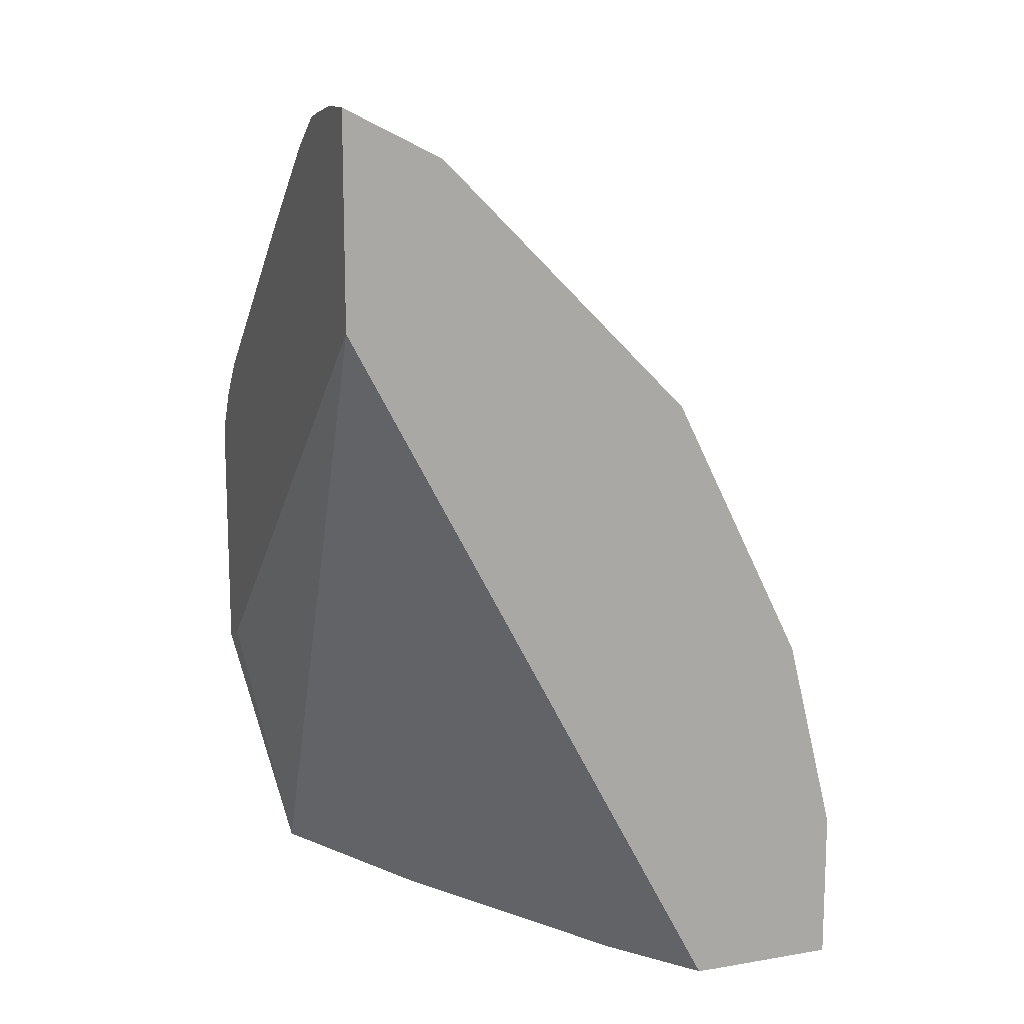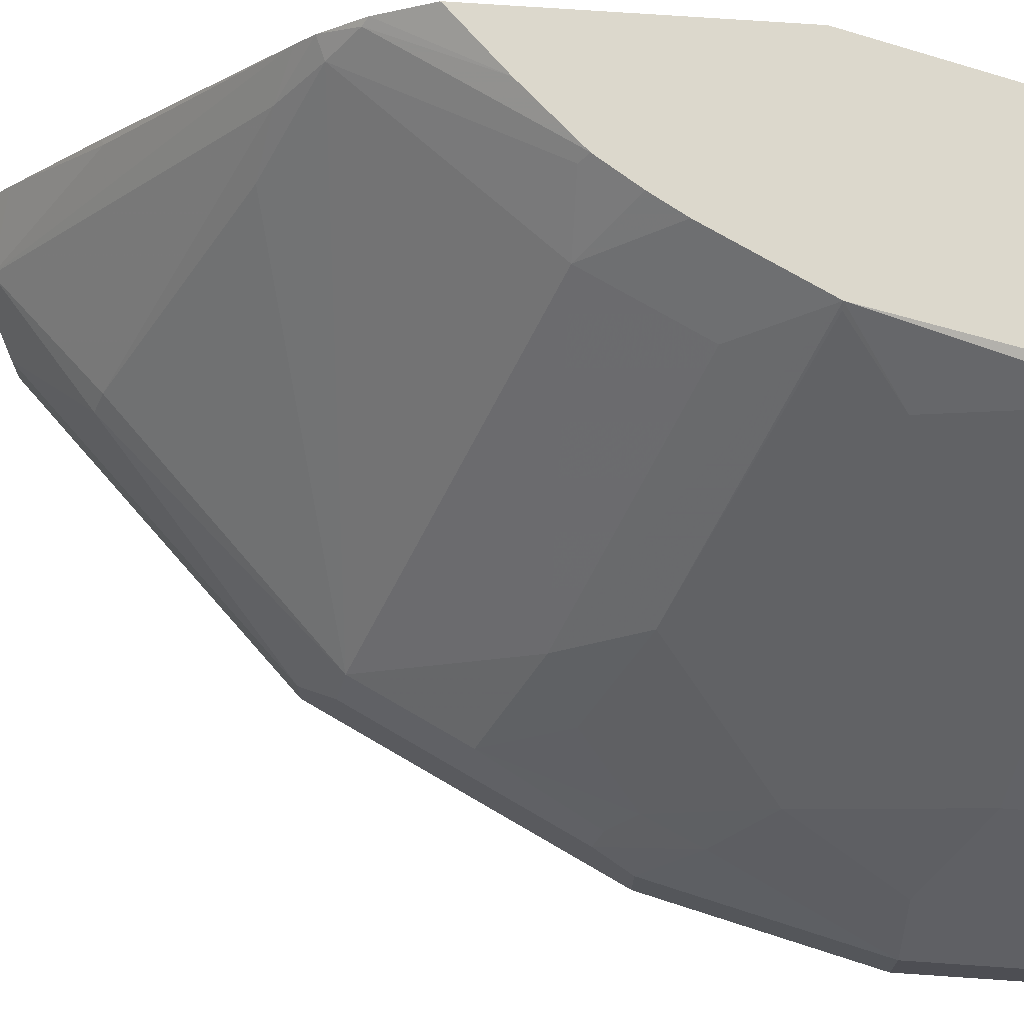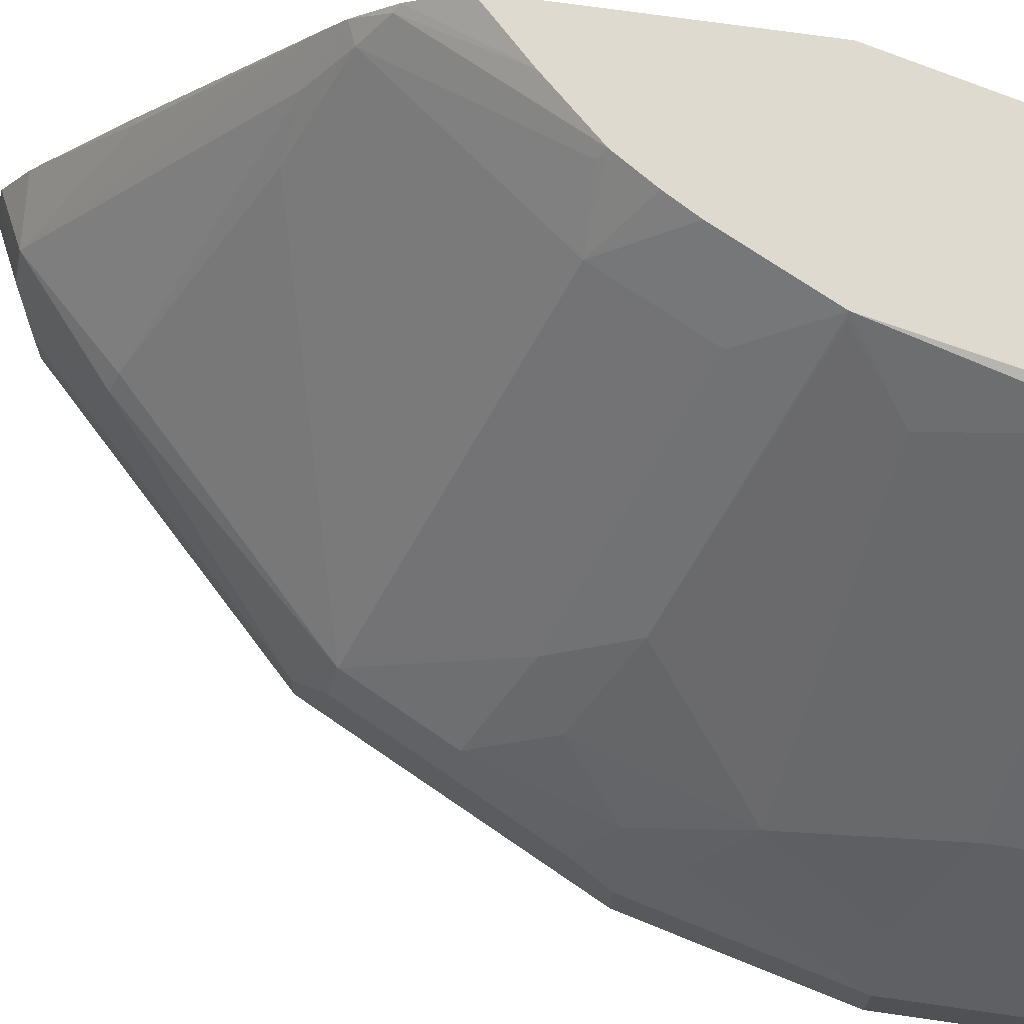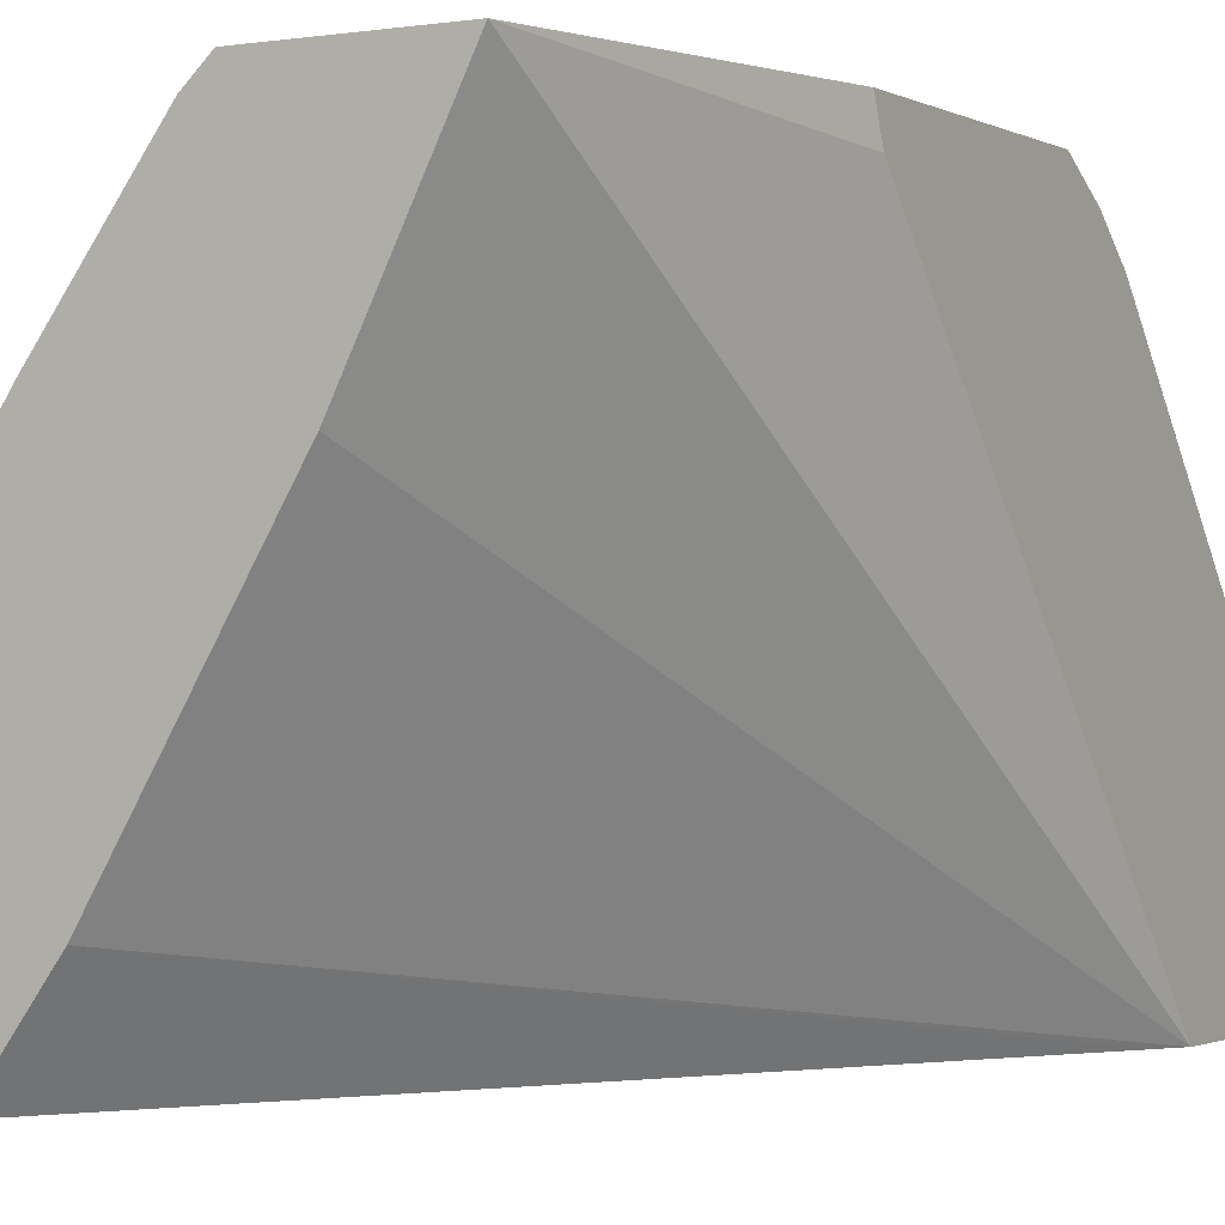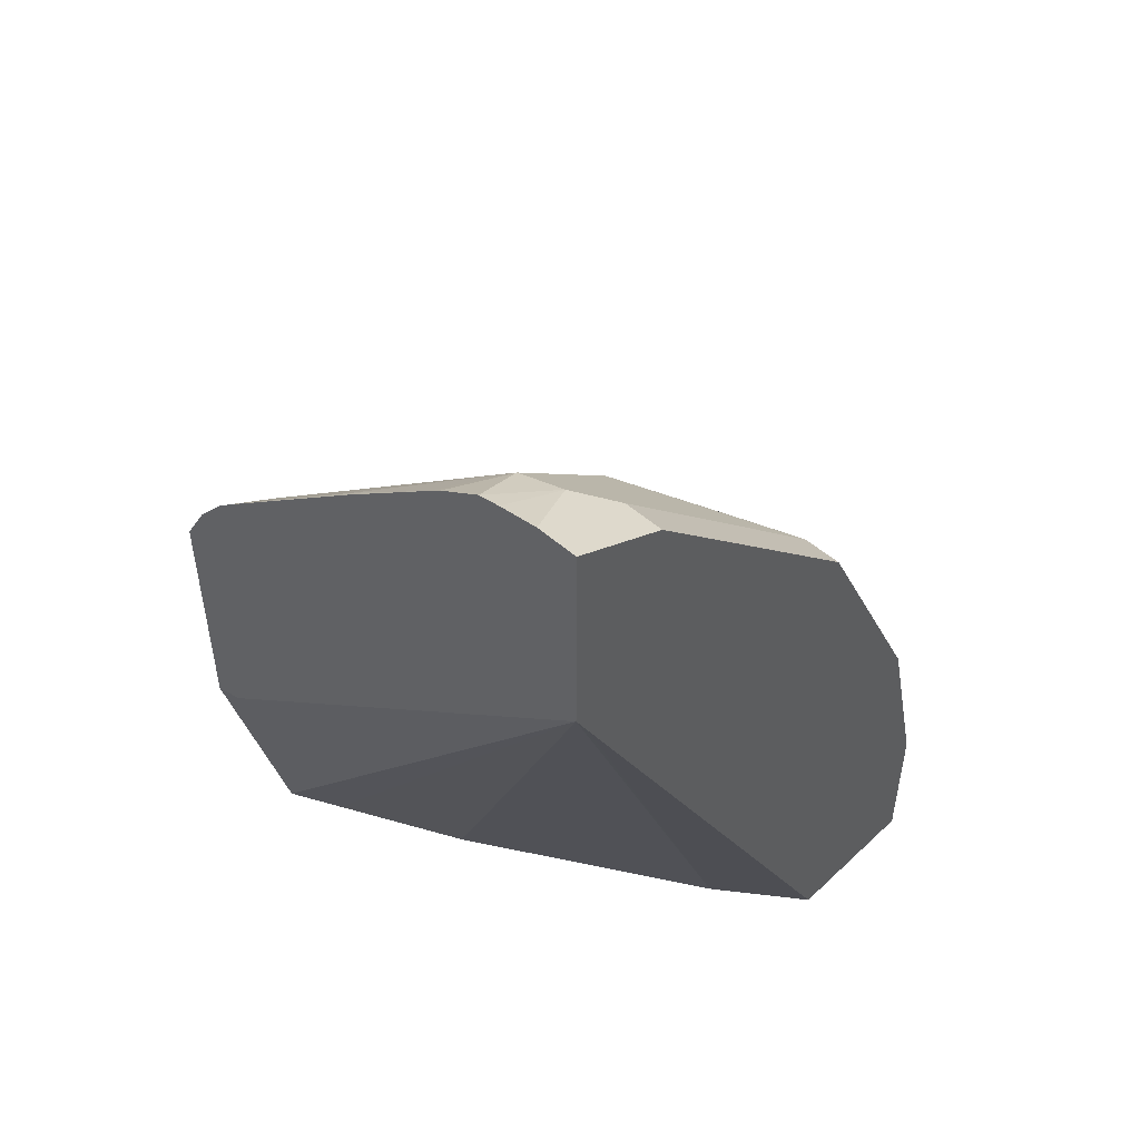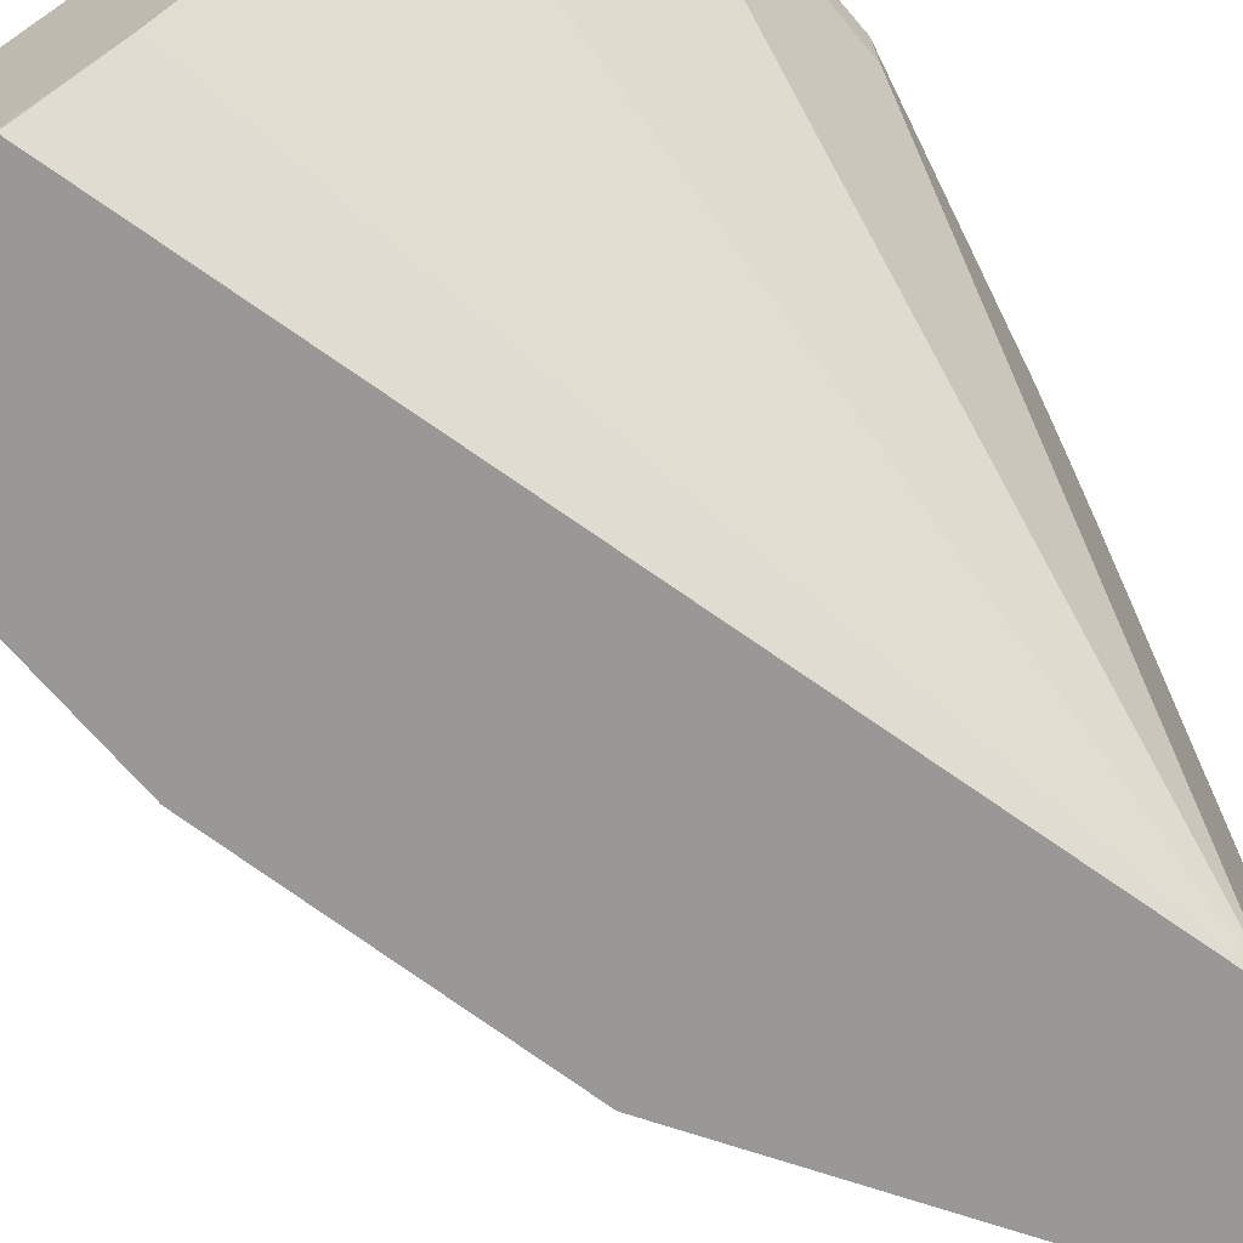
<metadata>
{"format":"obj","ext":"obj","renderer":"f3d","projection":"perspective","resolution":1024,"background":"white","views":[{"elev":13.4,"azim":159.3,"up":"+Y"},{"elev":72.7,"azim":-86.1,"up":"+Z"},{"elev":70.6,"azim":-81.8,"up":"+Z"},{"elev":-1.5,"azim":29.9,"up":"+Z"},{"elev":49.8,"azim":134.2,"up":"+Y"},{"elev":-68.6,"azim":26.2,"up":"+Z"}]}
</metadata>
<code>
v -0.2048 0.1053 0.3041
v -0.2318 -0.0006163 0.3041
v -0.2048 0.1102 0.2913
v -0.2048 0.2048 0.3041
v -0.2932 -0.0006163 0.3041
v -0.2426 -0.0006163 0.2825
v -0.2048 0.2788 0.09581
v -0.2048 0.2055 0.304
v -0.2051 0.2051 0.3041
v -0.3022 -0.0006163 0.2956
v -0.2972 0.01273 0.3041
v -0.3018 0.01969 0.3018
v -0.2622 -0.0006163 0.2432
v -0.21 0.269 0.09581
v -0.2048 0.3602 0.09581
v -0.269 -0.0006163 0.2296
v -0.328 -0.0006163 0.1312
v -0.2048 0.2244 0.2927
v -0.2248 0.1854 0.3041
v -0.3026 1.937e-05 0.2952
v -0.3412 -0.0006163 0.2425
v -0.2972 0.01969 0.3041
v -0.3805 0.0394 0.1837
v -0.3805 -0.0006163 0.1837
v -0.3412 1.937e-05 0.2427
v -0.2804 0.09845 0.3041
v -0.3018 0.07874 0.2821
v -0.3543 -0.0005104 0.09581
v -0.2388 0.3431 0.09581
v -0.2048 0.3602 0.1122
v -0.3543 -0.0006163 0.09842
v -0.2048 0.2392 0.2799
v -0.2067 0.2263 0.2903
v -0.2445 0.1641 0.3041
v -0.3937 0.0394 0.1575
v -0.3805 0.09845 0.164
v -0.4002 0.05907 0.1443
v -0.3937 -0.0006163 0.1575
v -0.2607 0.1378 0.3041
v -0.2854 0.128 0.2805
v -0.3444 0.1673 0.1821
v -0.3412 0.1378 0.2034
v -0.2821 0.09845 0.3018
v -0.3624 -0.0006163 0.09581
v -0.2428 0.3411 0.09581
v -0.2428 0.3411 0.1115
v -0.2296 0.3477 0.1247
v -0.2048 0.3572 0.1284
v -0.2116 0.2362 0.278
v -0.2048 0.2454 0.2729
v -0.2165 0.2509 0.2583
v -0.246 0.1673 0.3001
v -0.2657 0.1673 0.2805
v -0.2539 0.1496 0.3041
v -0.4133 0.05907 0.1181
v -0.3887 0.1181 0.1402
v -0.3608 0.1575 0.164
v -0.3805 0.1378 0.1443
v -0.4133 -0.0006163 0.1181
v -0.3444 0.2263 0.1427
v -0.3641 0.187 0.1427
v -0.4133 -0.0006163 0.09581
v -0.2821 0.3018 0.09581
v -0.2821 0.3018 0.1115
v -0.269 0.3083 0.1443
v -0.2048 0.3552 0.1373
v -0.2264 0.3444 0.1427
v -0.2313 0.2558 0.2386
v -0.2048 0.306 0.2012
v -0.2067 0.3051 0.2017
v -0.2657 0.3051 0.1525
v -0.4133 0.05907 0.09581
v -0.3937 0.1378 0.1181
v -0.3838 0.1476 0.1329
v -0.3871 0.1509 0.1247
v -0.369 0.1772 0.1402
v -0.3789 0.1575 0.1353
v -0.3412 0.2427 0.1115
v -0.3477 0.2296 0.1247
v -0.3412 0.2427 0.09581
v -0.2048 0.3438 0.1548
v -0.2048 0.3385 0.1614
v -0.3937 0.1378 0.09581
v -0.374 0.1772 0.1181
v -0.3431 0.2388 0.09581
v -0.3543 0.2165 0.1181
v -0.374 0.1772 0.09581
f 41 53 60
f 41 60 61
f 39 54 53
f 41 61 57
f 41 57 42
f 45 63 64
f 40 53 41
f 45 64 46
f 49 60 53
f 46 65 47
f 47 66 48
f 47 65 67
f 47 67 66
f 49 53 52
f 49 68 60
f 37 56 55
f 49 51 68
f 46 64 65
f 36 58 56
f 30 47 48
f 36 42 57
f 27 43 36
f 50 69 70
f 28 31 44
f 29 45 46
f 29 46 47
f 29 47 30
f 32 49 33
f 32 50 51
f 36 57 58
f 32 51 49
f 34 52 53
f 34 53 54
f 34 49 52
f 35 37 55
f 35 55 59
f 35 59 38
f 36 56 37
f 36 43 42
f 33 49 34
f 50 70 67
f 73 87 83
f 51 67 71
f 64 78 65
f 65 71 67
f 66 67 81
f 67 70 82
f 67 82 81
f 69 82 70
f 73 75 84
f 73 84 87
f 63 78 64
f 74 77 75
f 75 79 86
f 75 86 84
f 78 80 85
f 78 85 86
f 78 86 79
f 84 86 85
f 84 85 87
f 26 43 27
f 75 77 76
f 50 67 51
f 63 80 78
f 60 75 61
f 51 71 68
f 55 72 62
f 55 62 59
f 55 56 73
f 55 73 83
f 55 83 72
f 56 58 74
f 56 74 75
f 61 75 76
f 56 75 73
f 58 61 76
f 58 76 77
f 58 77 74
f 60 68 71
f 60 71 65
f 60 65 78
f 60 78 79
f 60 79 75
f 57 61 58
f 26 42 43
f 23 37 35
f 26 40 41
f 1 11 5
f 1 5 2
f 2 5 10
f 2 10 21
f 2 21 24
f 2 24 38
f 2 38 59
f 2 59 62
f 2 62 44
f 2 44 31
f 2 31 17
f 2 17 16
f 2 16 13
f 2 13 6
f 2 6 7
f 2 7 3
f 4 8 9
f 1 22 11
f 1 26 22
f 1 39 26
f 1 54 39
f 26 41 42
f 1 2 3
f 1 3 7
f 1 7 15
f 1 15 30
f 1 30 48
f 1 48 66
f 1 66 81
f 5 11 12
f 1 81 82
f 1 69 50
f 1 50 32
f 1 32 18
f 1 8 4
f 1 4 9
f 1 9 19
f 1 19 34
f 1 34 54
f 1 82 69
f 5 12 10
f 1 18 8
f 7 14 28
f 12 22 26
f 12 26 27
f 12 27 36
f 12 36 23
f 14 17 28
f 15 29 30
f 17 31 28
f 18 32 33
f 18 33 19
f 19 33 34
f 21 25 24
f 23 35 38
f 23 38 24
f 23 36 37
f 26 39 53
f 6 13 7
f 26 53 40
f 12 25 20
f 12 24 25
f 20 25 21
f 11 22 12
f 7 44 62
f 7 28 44
f 12 23 24
f 7 62 72
f 7 72 83
f 7 87 85
f 7 85 80
f 7 80 63
f 7 63 45
f 7 83 87
f 7 29 15
f 7 13 16
f 10 12 20
f 7 16 17
f 7 17 14
f 8 18 9
f 7 45 29
f 10 20 21
f 9 18 19

</code>
